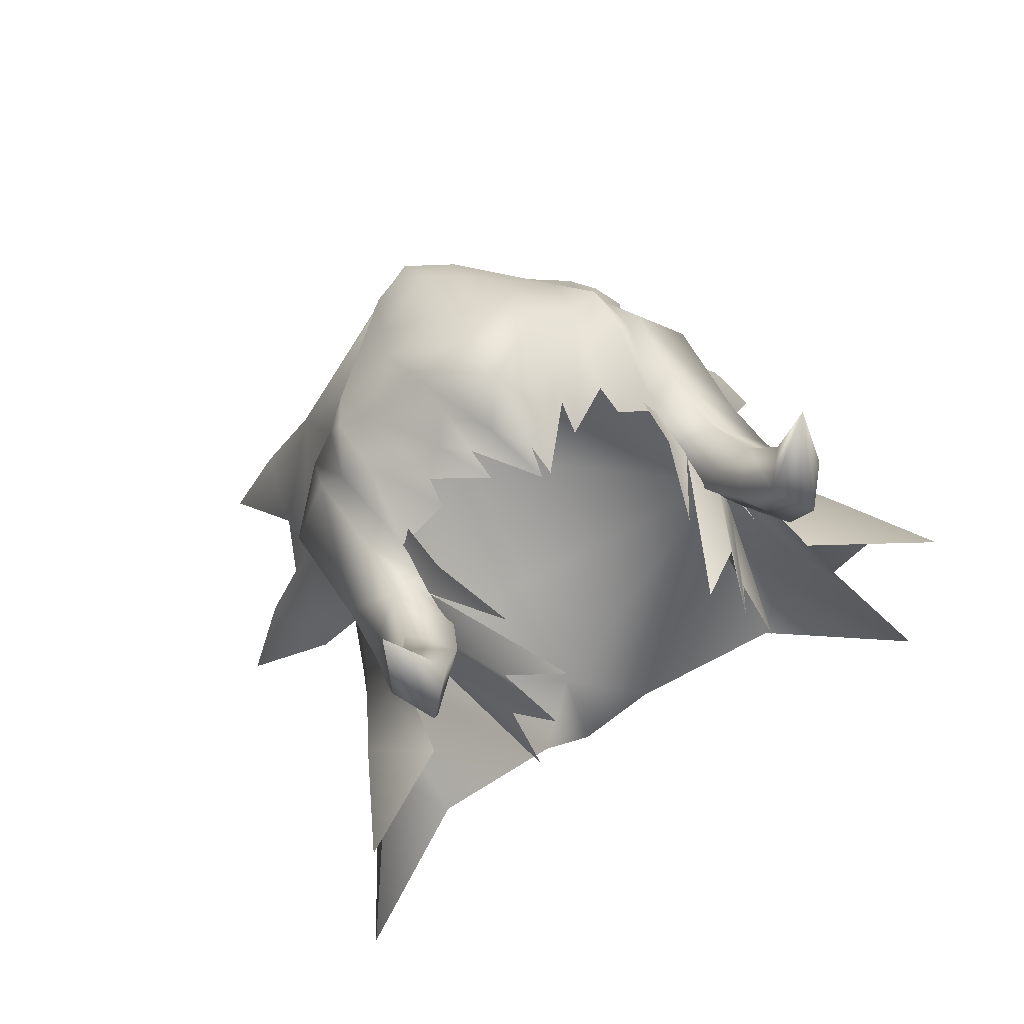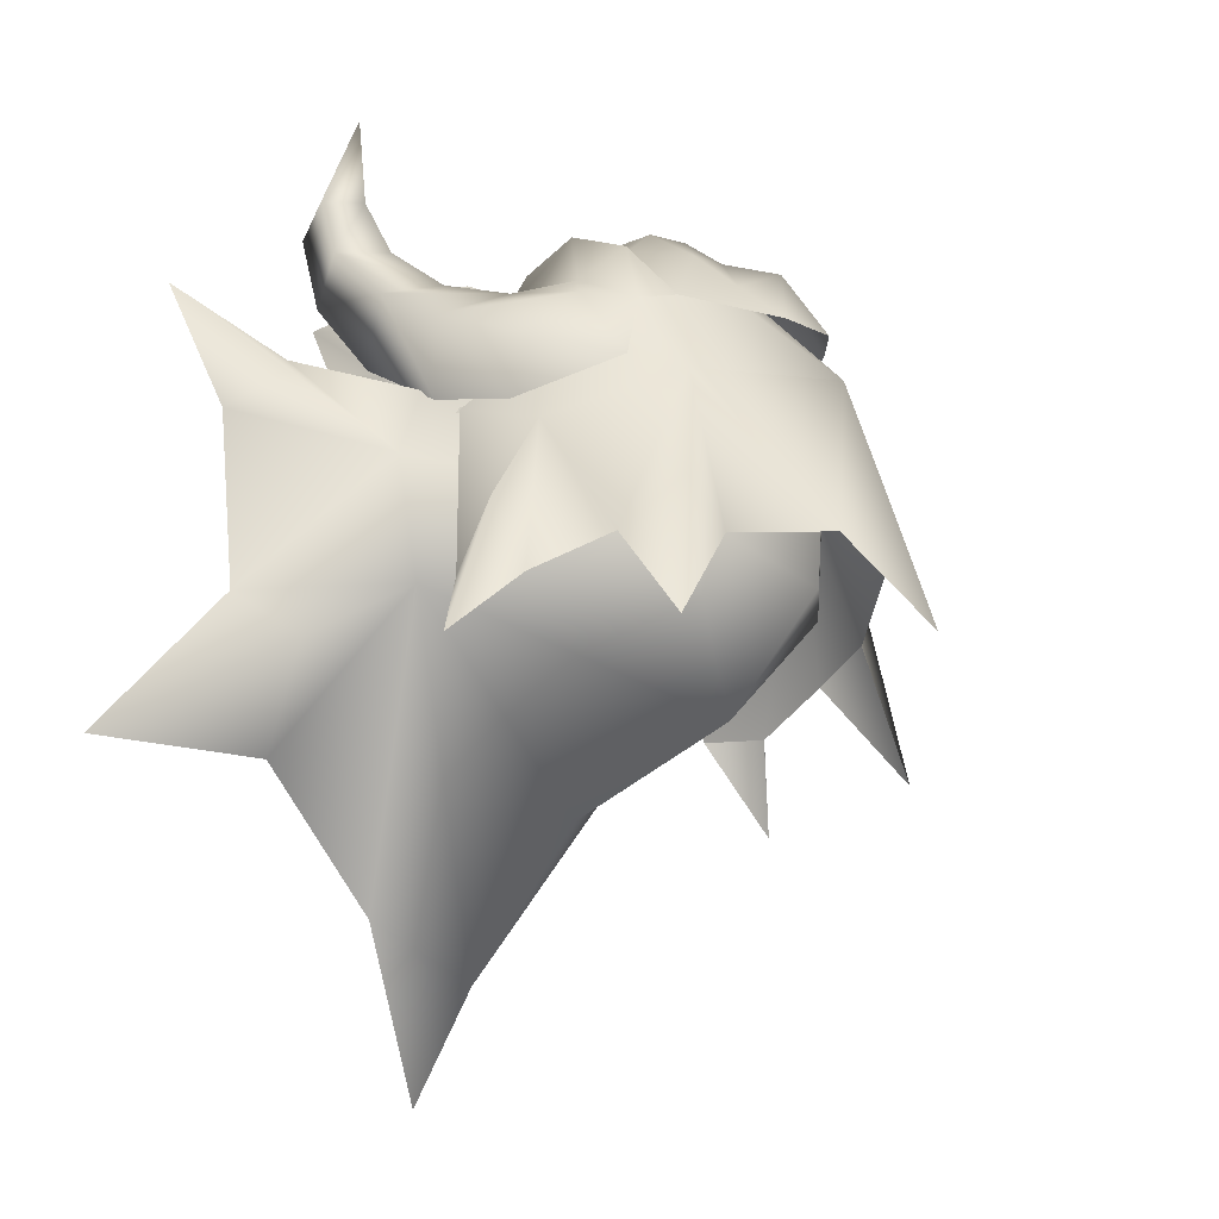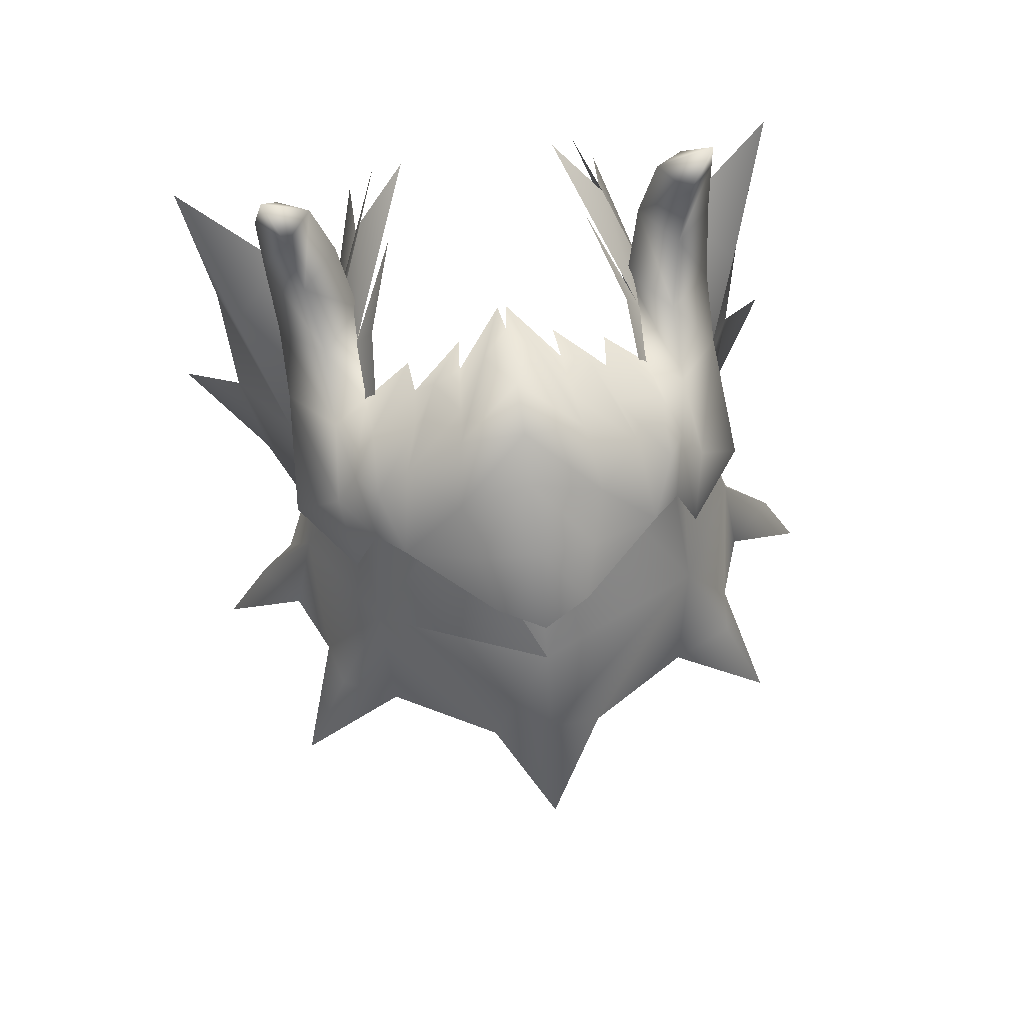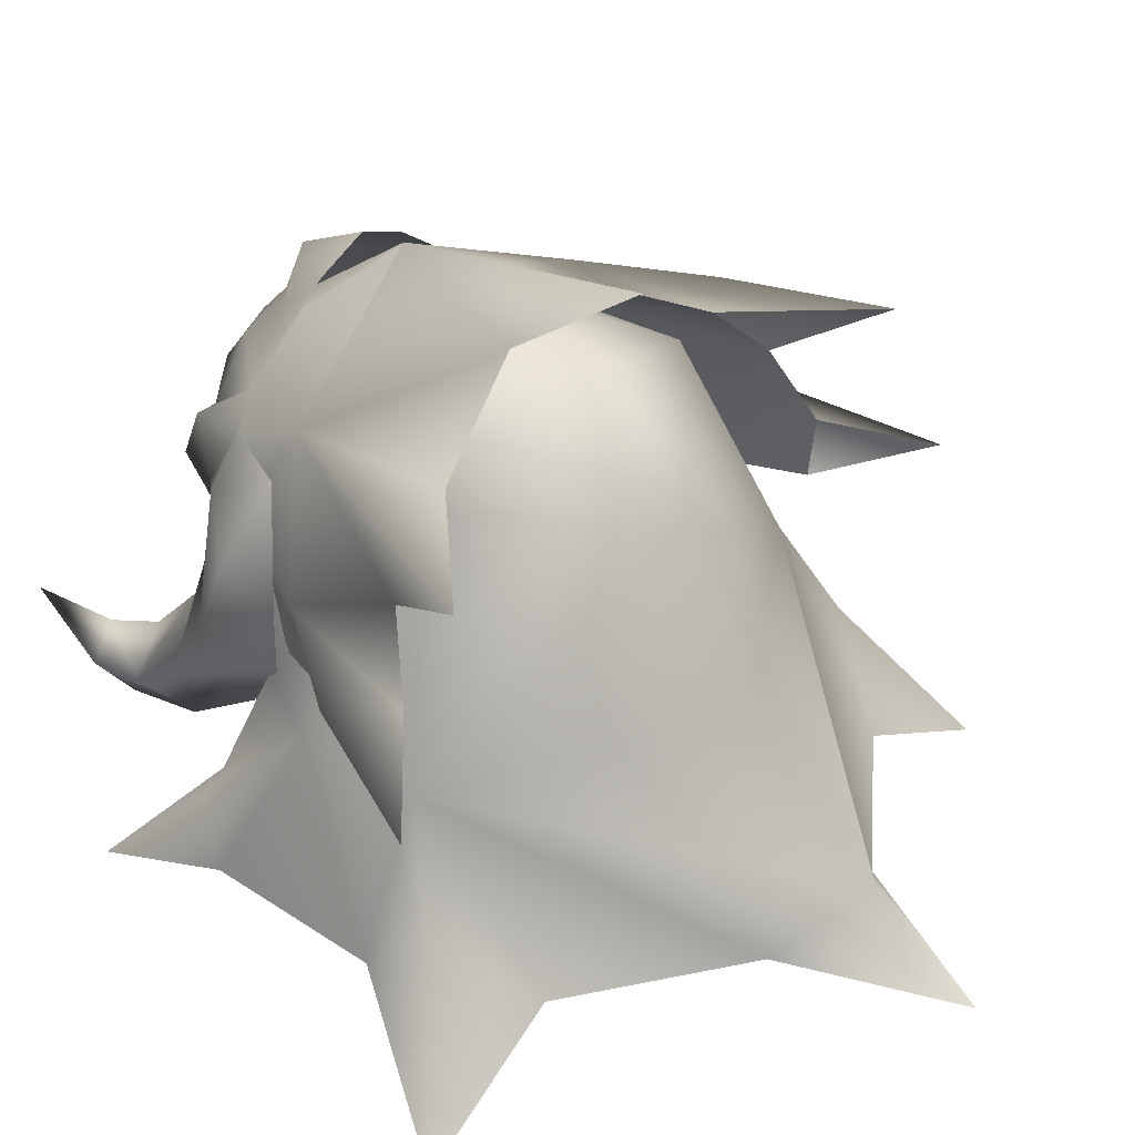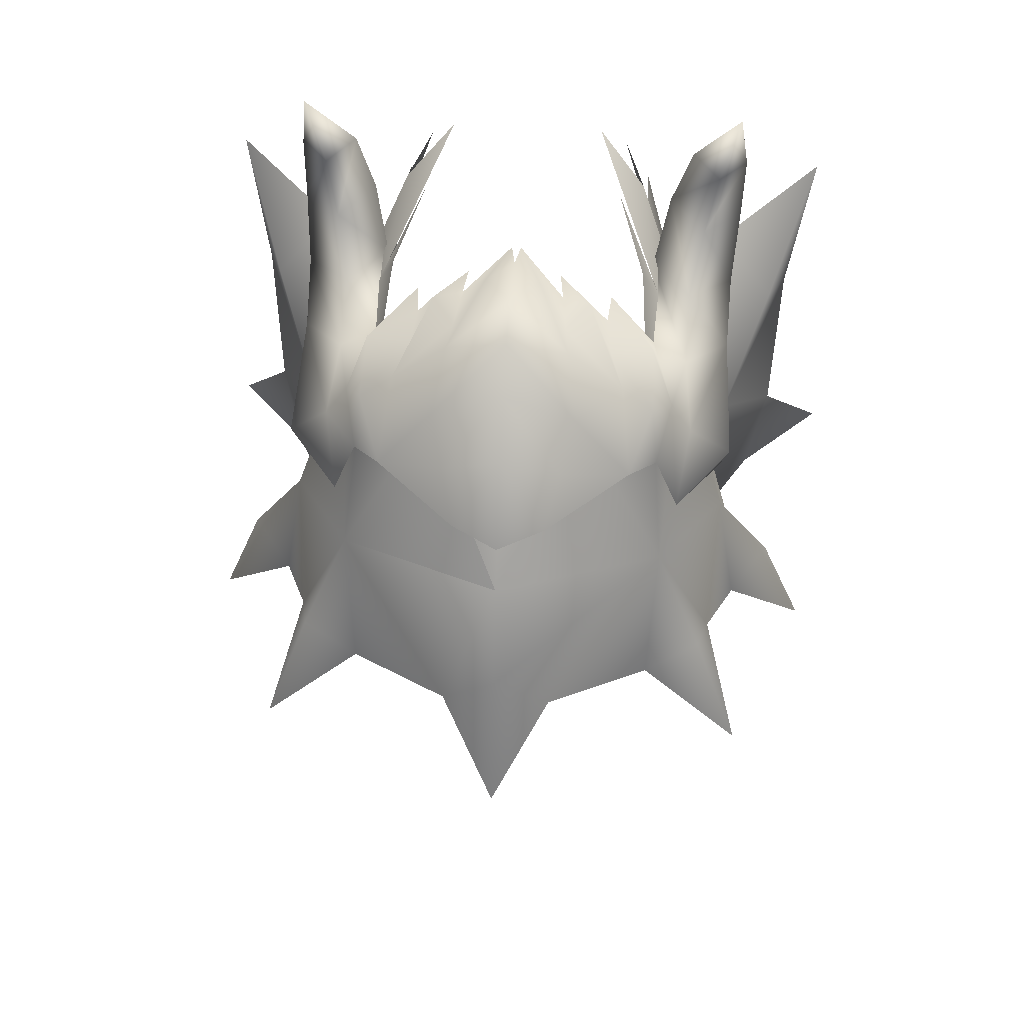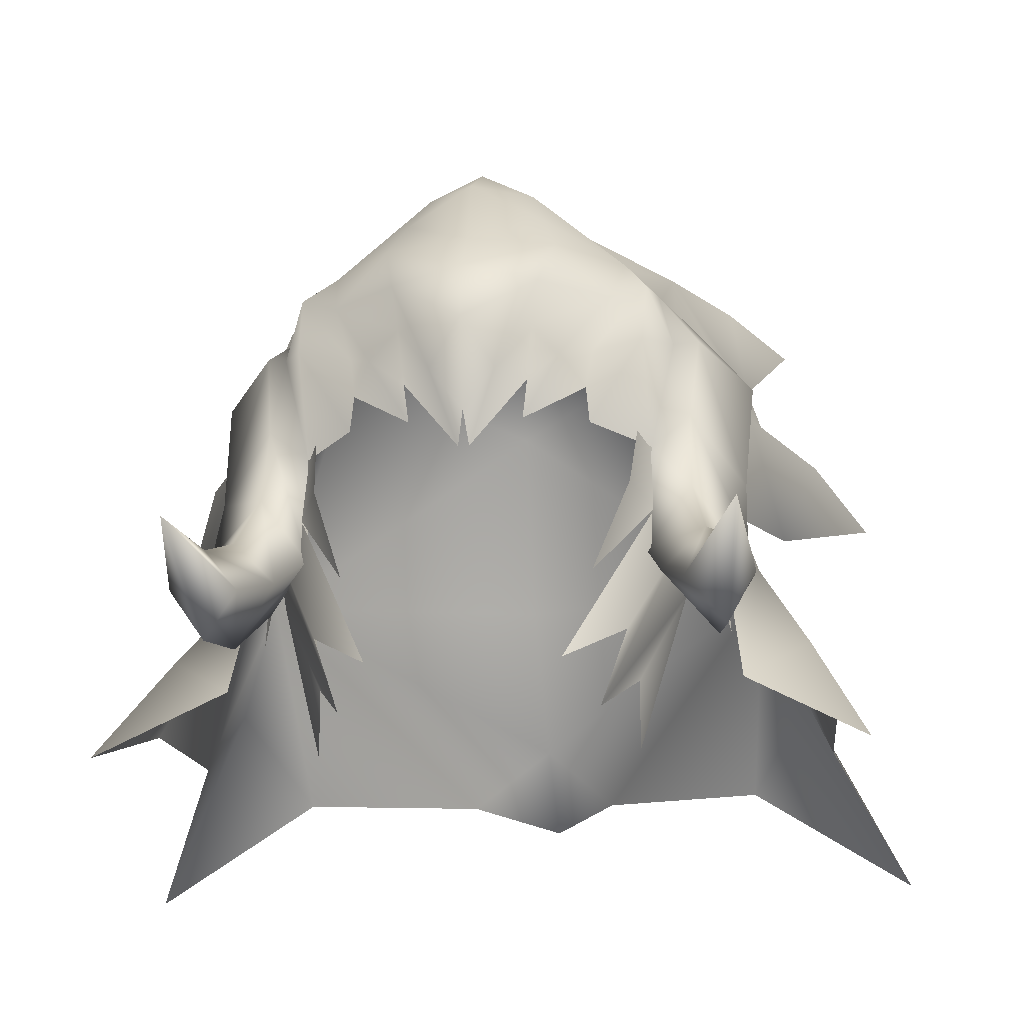
<metadata>
{"format":"obj","ext":"obj","renderer":"f3d","projection":"perspective","resolution":1024,"background":"white","views":[{"elev":74.5,"azim":-29.1,"up":"+Z"},{"elev":-21.5,"azim":116.9,"up":"+Z"},{"elev":66.2,"azim":171.6,"up":"+Z"},{"elev":41.4,"azim":133.3,"up":"+Y"},{"elev":52.0,"azim":-176.1,"up":"+Z"},{"elev":-19.8,"azim":6.4,"up":"+Y"}]}
</metadata>
<code>
g mesh00
v -8.41 34.84 3.393
v -7.466 34.31 1.252
v -6.515 27.87 5.171
v 8.41 34.84 3.393
v 6.517 30.67 5.295
v 6.515 27.87 5.171
v -8.119 36.01 5.679
v -9.376 43.43 0.2024
v -5.005 34 9.668
v -6.433 38.22 8.151
v -7.308 37.71 6.176
v -9.236 37.49 0.7402
v -10.09 34.43 -0.6719
v 9.376 43.43 0.2024
v 8.119 36.01 5.679
v 7.308 37.71 6.176
v 6.433 38.22 8.151
v 5.005 34 9.668
v 10.09 34.43 -0.6719
v 9.236 37.49 0.7402
v 7.466 34.31 1.252
v -3.862 30.21 10.55
v -6.248 31.93 8.337
v -5.198 28.78 8.507
v -6.517 30.67 5.295
v -6.925 43.77 5.175
v -7.501 43.94 3.658
v -9.046 44.07 1.93
v 5.198 28.78 8.507
v 6.248 31.93 8.337
v 3.862 30.21 10.55
v 9.046 44.07 1.93
v 7.501 43.94 3.658
v 6.925 43.77 5.175
f 1 2 3
f 4 5 6
f 1 7 8
f 9 10 11
f 2 1 12
f 12 1 8
f 12 8 13
f 14 15 4
f 16 17 18
f 19 14 20
f 20 14 4
f 20 4 21
f 21 4 6
f 22 11 23
f 23 11 7
f 23 7 24
f 24 7 1
f 24 1 25
f 25 1 3
f 10 26 11
f 11 26 27
f 11 27 7
f 7 27 28
f 7 28 8
f 5 4 29
f 29 4 15
f 29 15 30
f 30 15 16
f 30 16 31
f 14 32 15
f 15 32 33
f 15 33 16
f 16 33 34
f 16 34 17
v -12.4 41.45 -9.342
v -6.693 49.19 0.4686
v -9.716 39.87 -0.03639
v 6.693 49.19 0.4686
v 2.735 55.11 -6.247
v 7.681 51.88 -7.556
v -12.33 44.75 -9.707
v -10.94 48.36 -8.007
v -7.681 51.88 -7.556
v -2.735 55.11 -6.247
v -2.735 55.11 -6.247
v 0 53.12 -3.25
v 0 56.2 -3.209
v 2.735 55.11 -6.247
v 10.94 48.36 -8.007
v 12.33 44.75 -9.707
v 9.716 39.87 -0.03639
v 12.4 41.45 -9.342
f 35 36 37
f 38 39 40
f 36 35 41
f 41 42 36
f 36 42 43
f 36 43 44
f 36 45 46
f 46 45 47
f 46 47 38
f 38 47 48
f 40 49 38
f 38 49 50
f 38 50 51
f 51 50 52
v 13.12 34.24 -11.07
v 11.32 38.84 -8.822
v 14.25 31.17 -8.781
v -13.12 34.24 -11.07
v -17.66 26.44 -15.63
v -14.25 31.17 -8.781
v -11.32 37.71 -2.353
v -14.4 30.31 0.1314
v -13.42 33.11 1.833
v 9.847 37.91 1.296
v 7.493 49.78 -5.998
v 9.761 43.85 0.813
v -10.33 51.32 -5.706
v -12.71 52.13 -13.05
v -10.94 48.36 -8.007
v 0 48.29 9.45
v 0 54.46 2.413
v -3.729 48.53 8.021
v 0.2253 39.06 10.56
v 1.327 42.13 11.32
v 0 40.49 10.92
v 2.5 41.97 10.17
v 2.75 44.28 10.36
v 11.44 33.11 11.46
v 10.05 34.67 11.69
v 10.89 34.71 15.69
v -10.05 34.67 11.69
v -11.44 33.11 11.46
v -10.89 34.71 15.69
v 7.684 33.94 9.437
v 10.27 31.39 10.35
v 8.696 32.96 11.73
v -9.825 32.1 6.733
v -8.696 32.96 11.73
v -10.27 31.39 10.35
v -3.502 48.63 8.617
v -2.987 46.12 10.63
v 0 46.52 11.56
v 9.472 35.83 9.043
v 11.34 33.9 8.615
v 8.865 38.39 6.983
v -11.34 33.9 8.615
v -9.472 35.83 9.043
v -11.04 36.3 6.071
v 3.729 48.53 8.021
v 7.976 50.4 0.4642
v 0 54.46 2.413
v 10.56 30.95 -15.41
v -7.493 49.78 -5.998
v -11.32 38.84 -8.822
v -10.56 30.95 -15.41
v -10.66 31.11 3.992
v -13.42 33.11 1.833
v -15.63 27.8 6.485
v -14.4 30.31 0.1314
v -14.25 31.17 -8.781
v -13.12 34.24 -11.07
v 0 40.66 -16.72
v 0 48.44 -13.13
v 13.42 33.11 1.833
v 14.4 30.31 0.1314
v 11.32 37.71 -2.353
v -6.11 49.54 1.456
v 0 53.59 2.415
v 10.56 30.95 -15.41
v 13.12 34.24 -11.07
v 17.66 26.49 -15.66
v 14.25 31.17 -8.781
v 10.66 31.11 3.992
v 10.66 31.11 3.992
v 15.63 27.8 6.485
v 13.42 33.11 1.833
v 14.4 30.31 0.1314
v -13.93 43.97 -6.647
v -12.4 41.45 -9.342
v -11.15 44.69 -2.05
v -7.681 51.88 -7.556
v -7.976 50.4 0.4642
v -2.735 55.11 -6.247
v -7.681 51.88 -7.556
v -0.003233 58.44 -10.58
v -2.735 55.11 -6.247
v 0 56.2 -3.209
v -12.33 44.75 -9.707
v -16.27 43.18 -13.5
v -13.93 43.97 -6.647
v -12.4 41.45 -9.342
v -7.403 46.76 5.571
v -8.429 44.59 3.732
v -9.716 39.87 -0.03639
v 11.15 44.69 -2.05
v 12.4 41.45 -9.342
v 13.93 43.97 -6.647
v 2.735 55.11 -6.247
v 7.681 51.88 -7.556
v 10.33 51.32 -5.706
v 12.71 52.13 -13.05
v 10.94 48.36 -8.007
v 12.4 41.45 -9.342
v 16.27 43.18 -13.5
v 13.93 43.97 -6.647
v 12.33 44.75 -9.707
v 7.681 51.88 -7.556
v 2.735 55.11 -6.247
v 11 39.18 4.293
v 11.36 44.46 1.926
v 9.201 45.6 4.784
v -11 43.16 -0.766
v -11.36 44.46 1.926
v -8.732 47.75 1.429
v -9.982 38.69 0.584
v -7.192 40.59 5.665
v -9.08 34.51 3.383
v -9.982 38.69 0.584
v -2.25 52.61 5.005
v -2.897 50.56 6.852
v 0 51.49 8.619
v 0 48.47 9.917
v 2.897 50.56 6.852
v 3.502 48.63 8.617
v -5.688 46.23 8.356
v -2.75 44.28 10.36
v 6.952 35.81 6.541
v 7.192 40.59 5.665
v 9.982 38.69 0.584
v 9.08 34.51 3.383
v -3.847 42.83 10.69
v -5 43.86 8.394
v -4.75 42.08 8.789
v -7.075 44.08 8.959
v -4.894 40.54 8.849
v -7.075 44.08 8.959
v -7.192 40.59 5.665
v -8.201 45 5.959
v -9.201 45.6 4.784
v -8.839 41.87 5.727
v -11 39.18 4.293
v 7.075 44.08 8.959
v 4.894 40.54 8.849
v 7.192 40.59 5.665
v 3.847 42.83 10.69
v 2.306 40.36 10.05
v 4.75 42.08 8.789
v 11.04 36.3 6.071
v 11 39.18 4.293
v 8.839 41.87 5.727
v -10.66 31.11 3.992
v -9.847 37.91 1.296
v -9.761 43.85 0.813
v 3.377 32.01 -21.05
v 0 32.54 -29.08
v 0 35.47 -23.75
v -3.377 32.01 -21.05
v -10.56 30.95 -15.41
v 7.403 46.76 5.571
v 8.429 44.59 3.732
v 9.716 39.87 -0.03639
v -10.33 51.32 -5.706
v -10.94 48.36 -8.007
v -12.33 44.75 -9.707
v 12.33 44.75 -9.707
v 10.94 48.36 -8.007
v 10.33 51.32 -5.706
v -6.952 35.81 6.541
v -8.839 41.87 5.727
v 7.55 47.75 4.752
v 8.732 47.75 1.429
v 11 43.16 -0.766
v 9.982 38.69 0.584
v 0 52.91 -7.558
v -6.211 49.02 5.207
v 5.688 46.23 8.356
v 5 43.86 8.394
v 7.211 46.93 7.716
v 7.075 44.08 8.959
v 8.201 45 5.959
v 8.839 41.87 5.727
v -7.211 46.93 7.716
v 9.825 32.1 6.733
v 9.982 38.69 0.584
v 6.211 49.05 5.207
v 2.25 52.61 5.005
v 0 53.82 4.851
v -7.684 33.94 9.437
v -8.865 38.39 6.983
v -11 39.18 4.293
v -7.55 47.75 4.752
v -9.982 38.69 0.584
v 6.11 49.54 1.456
v -9.472 35.83 9.043
v -2.5 41.97 10.17
v -0.2253 39.06 10.56
v -1.327 42.13 11.32
v 0 44.07 12.03
v 2.987 46.12 10.63
v -2.306 40.36 10.05
f 53 54 55
f 56 57 58
f 59 60 61
f 62 63 64
f 65 66 67
f 68 69 70
f 71 72 73
f 74 75 72
f 76 77 78
f 79 80 81
f 82 83 84
f 85 86 87
f 88 89 90
f 91 92 93
f 94 95 96
f 97 98 99
f 54 53 100
f 101 102 59
f 57 56 103
f 104 105 106
f 106 105 107
f 60 59 108
f 108 59 102
f 108 102 109
f 54 110 111
f 112 113 114
f 101 115 116
f 117 118 119
f 119 118 120
f 63 62 114
f 114 62 121
f 114 121 112
f 122 123 124
f 124 123 125
f 126 127 128
f 66 65 129
f 130 131 132
f 133 134 135
f 135 134 130
f 136 137 138
f 138 137 139
f 69 68 97
f 140 130 141
f 141 130 128
f 141 128 142
f 142 128 127
f 143 144 145
f 98 146 69
f 147 148 149
f 149 148 150
f 151 152 153
f 153 152 154
f 155 156 98
f 157 158 159
f 160 161 162
f 163 164 165
f 166 165 96
f 96 165 94
f 167 168 169
f 169 168 170
f 169 170 171
f 171 170 172
f 173 174 89
f 91 93 175
f 175 93 176
f 175 176 177
f 177 178 175
f 175 178 82
f 175 82 91
f 91 82 84
f 179 180 181
f 181 180 182
f 181 182 183
f 184 185 183
f 72 71 74
f 186 187 188
f 188 187 189
f 190 191 192
f 75 74 193
f 193 74 194
f 193 194 195
f 77 76 92
f 196 197 198
f 80 79 95
f 61 199 59
f 59 199 200
f 59 200 101
f 101 200 201
f 101 201 115
f 202 203 204
f 204 203 205
f 204 205 102
f 102 205 206
f 102 206 109
f 97 207 98
f 98 207 208
f 98 208 143
f 143 208 209
f 143 209 144
f 132 210 130
f 130 210 211
f 130 211 128
f 128 211 212
f 128 212 126
f 145 213 143
f 143 213 214
f 143 214 98
f 98 214 215
f 98 215 155
f 140 70 130
f 130 70 69
f 130 69 135
f 135 69 146
f 135 146 133
f 87 94 85
f 85 94 165
f 85 165 216
f 216 165 164
f 216 164 217
f 218 159 219
f 219 159 158
f 219 158 220
f 220 158 157
f 220 157 221
f 113 55 114
f 114 55 54
f 114 54 63
f 63 54 111
f 63 111 222
f 167 223 168
f 168 223 88
f 168 88 170
f 170 88 90
f 170 90 172
f 224 225 226
f 226 225 227
f 226 227 228
f 228 227 192
f 228 192 229
f 188 185 186
f 186 185 182
f 186 182 230
f 230 182 180
f 230 180 173
f 173 180 179
f 173 179 174
f 83 82 231
f 231 82 178
f 231 178 196
f 196 178 232
f 196 232 197
f 172 233 171
f 171 233 234
f 171 234 169
f 169 234 235
f 169 235 167
f 86 85 236
f 236 85 216
f 236 216 237
f 237 216 217
f 237 217 238
f 89 88 173
f 173 88 223
f 173 223 230
f 230 223 239
f 230 239 186
f 186 239 162
f 186 162 187
f 187 162 161
f 187 161 189
f 189 161 160
f 189 160 240
f 100 202 54
f 54 202 204
f 54 204 110
f 110 204 102
f 110 102 111
f 111 102 101
f 111 101 222
f 222 101 116
f 222 116 63
f 63 116 241
f 63 241 64
f 92 91 77
f 77 91 84
f 77 84 78
f 78 84 83
f 78 83 76
f 76 83 231
f 76 231 92
f 92 231 196
f 92 196 93
f 93 196 198
f 93 198 176
f 95 94 80
f 80 94 87
f 80 87 81
f 81 87 86
f 81 86 79
f 79 86 236
f 79 236 242
f 242 236 237
f 242 237 96
f 96 237 238
f 96 238 166
f 243 244 245
f 245 244 73
f 245 73 246
f 246 73 72
f 246 72 247
f 247 72 75
f 247 75 224
f 224 75 193
f 224 193 225
f 225 193 195
f 225 195 227
f 227 195 191
f 181 248 179
f 179 248 243
f 179 243 174
f 174 243 245
f 174 245 89
f 89 245 246
f 89 246 90
f 90 246 247
f 90 247 172
f 172 247 224
f 172 224 233
f 233 224 226
f 233 226 218
f 218 226 228
f 218 228 159
f 159 228 229
f 159 229 157

</code>
